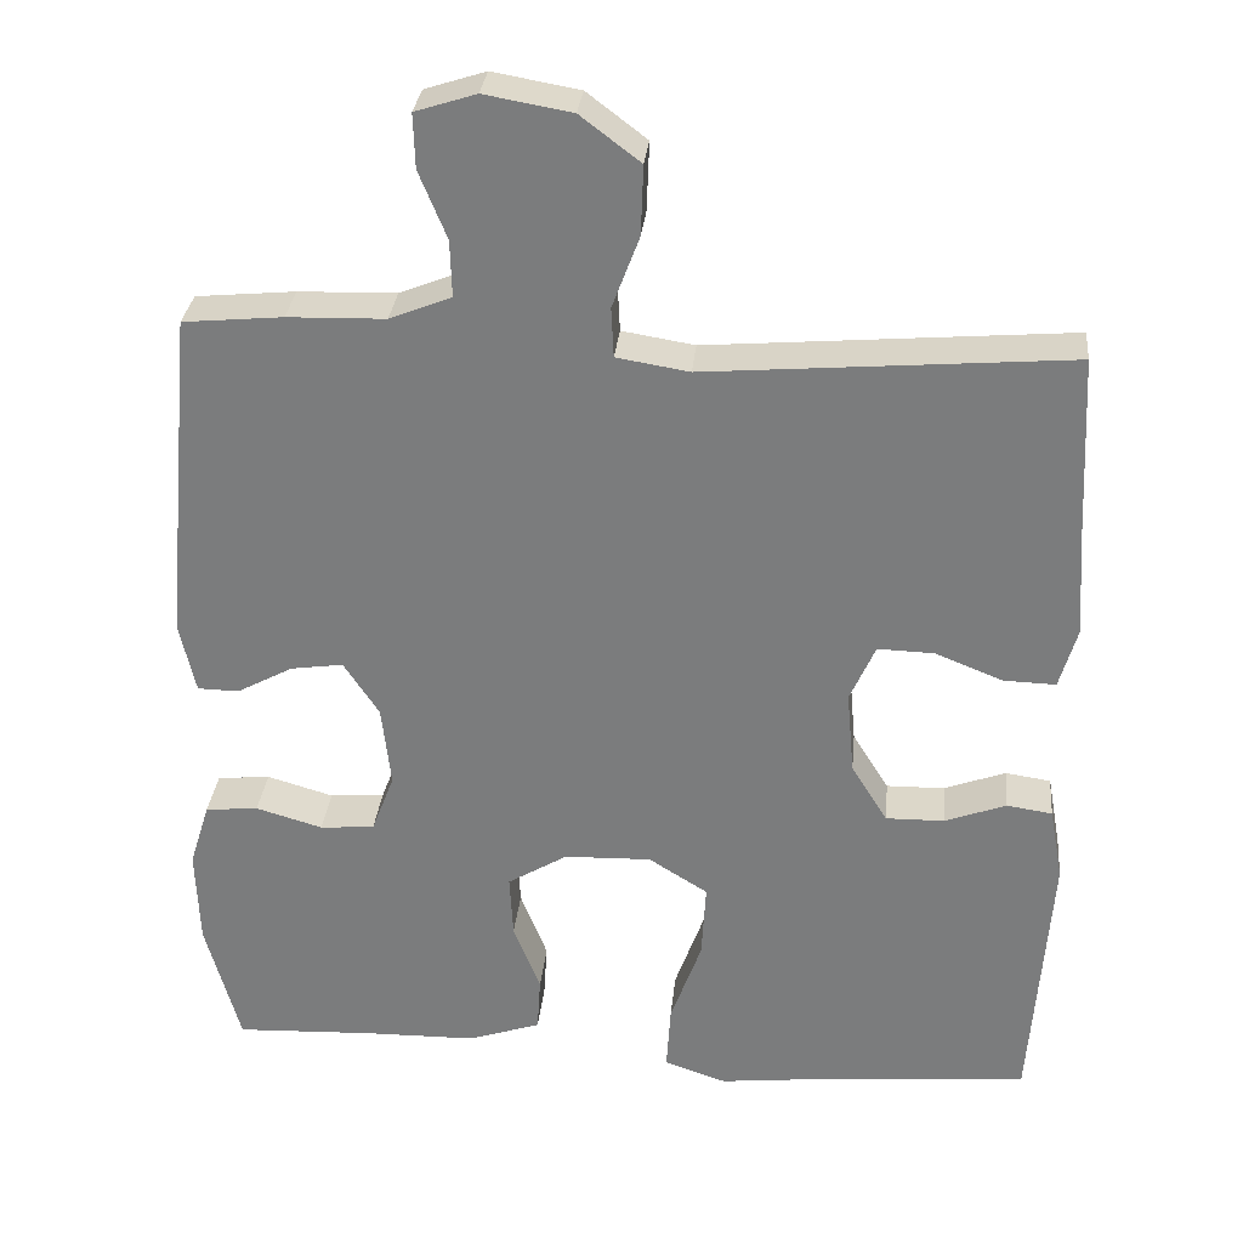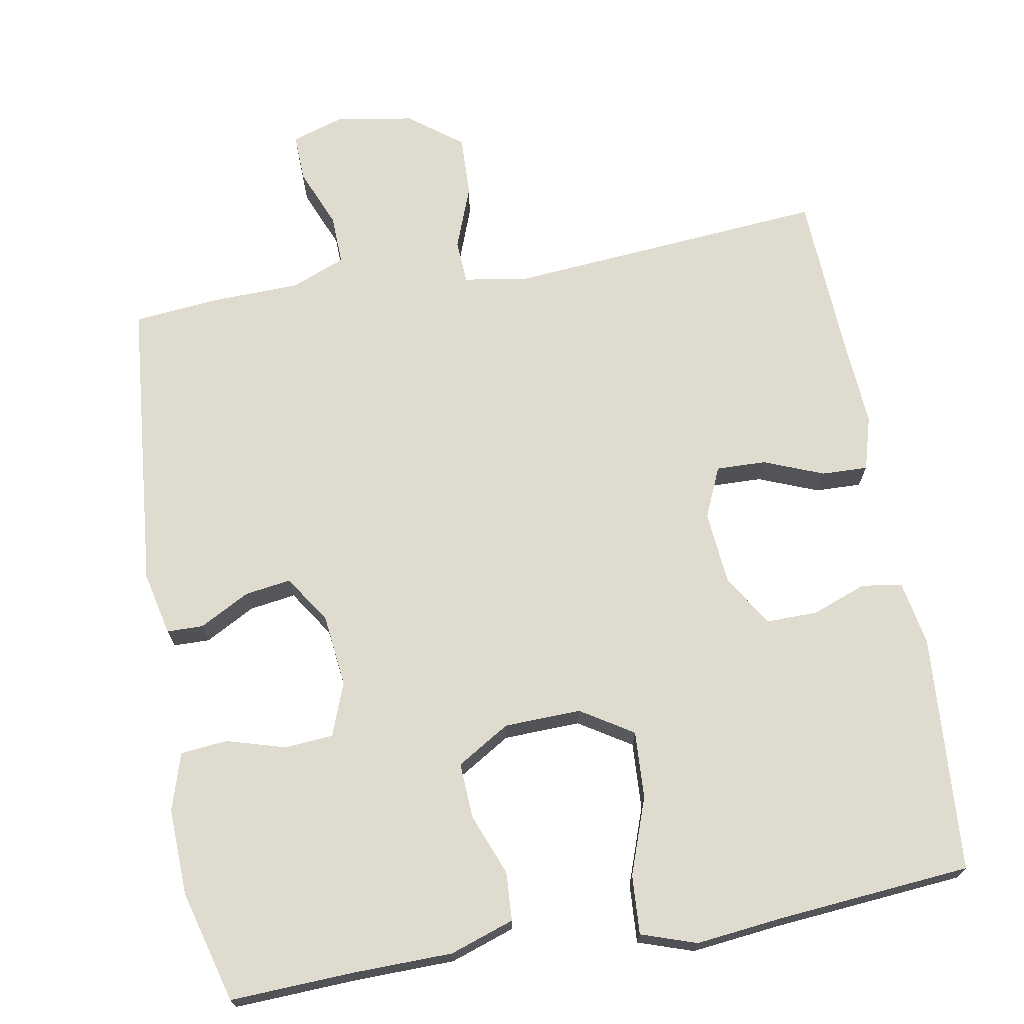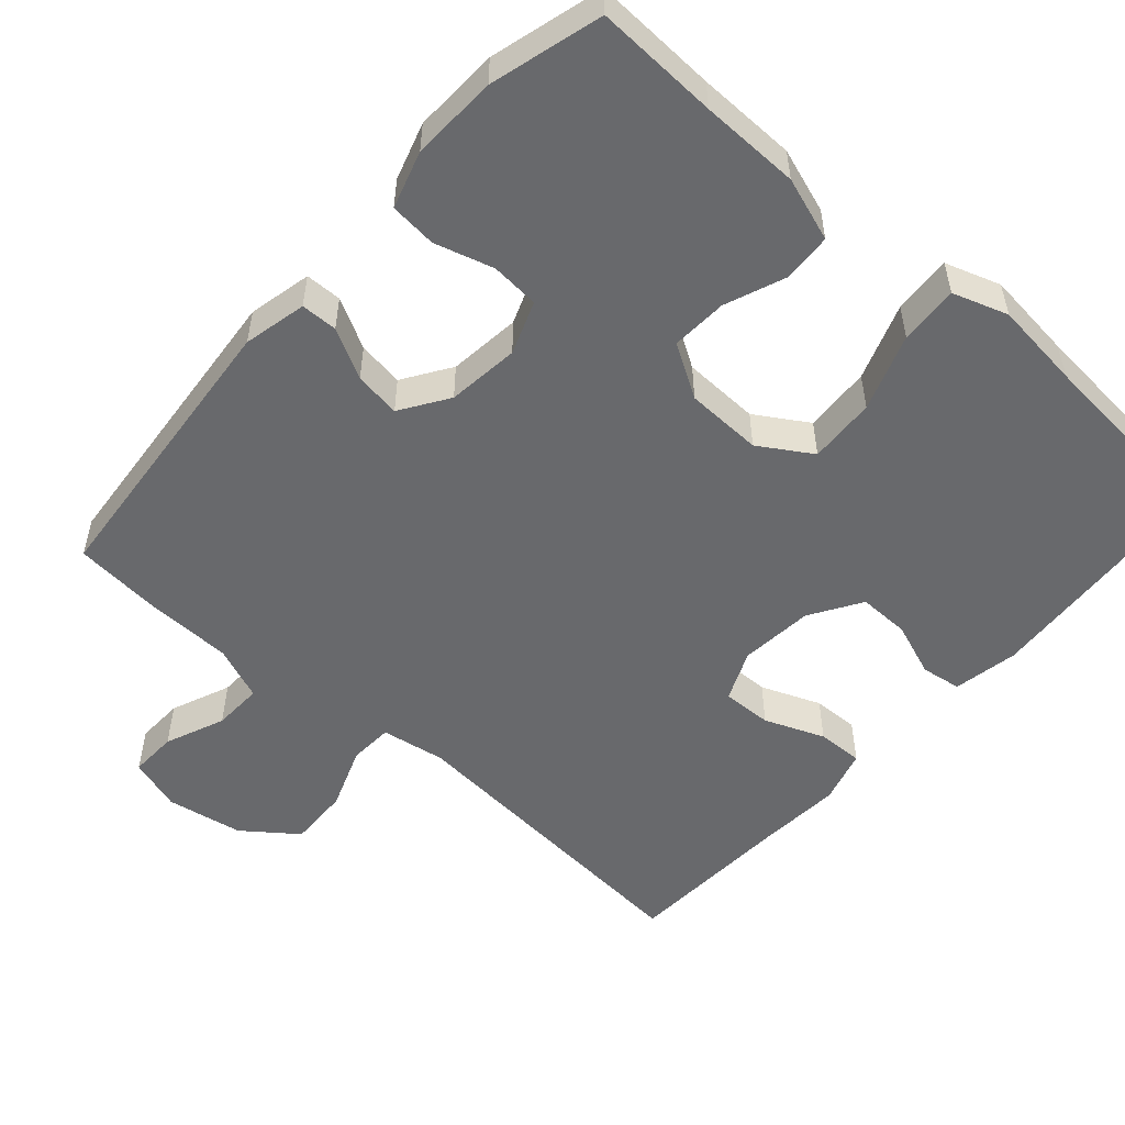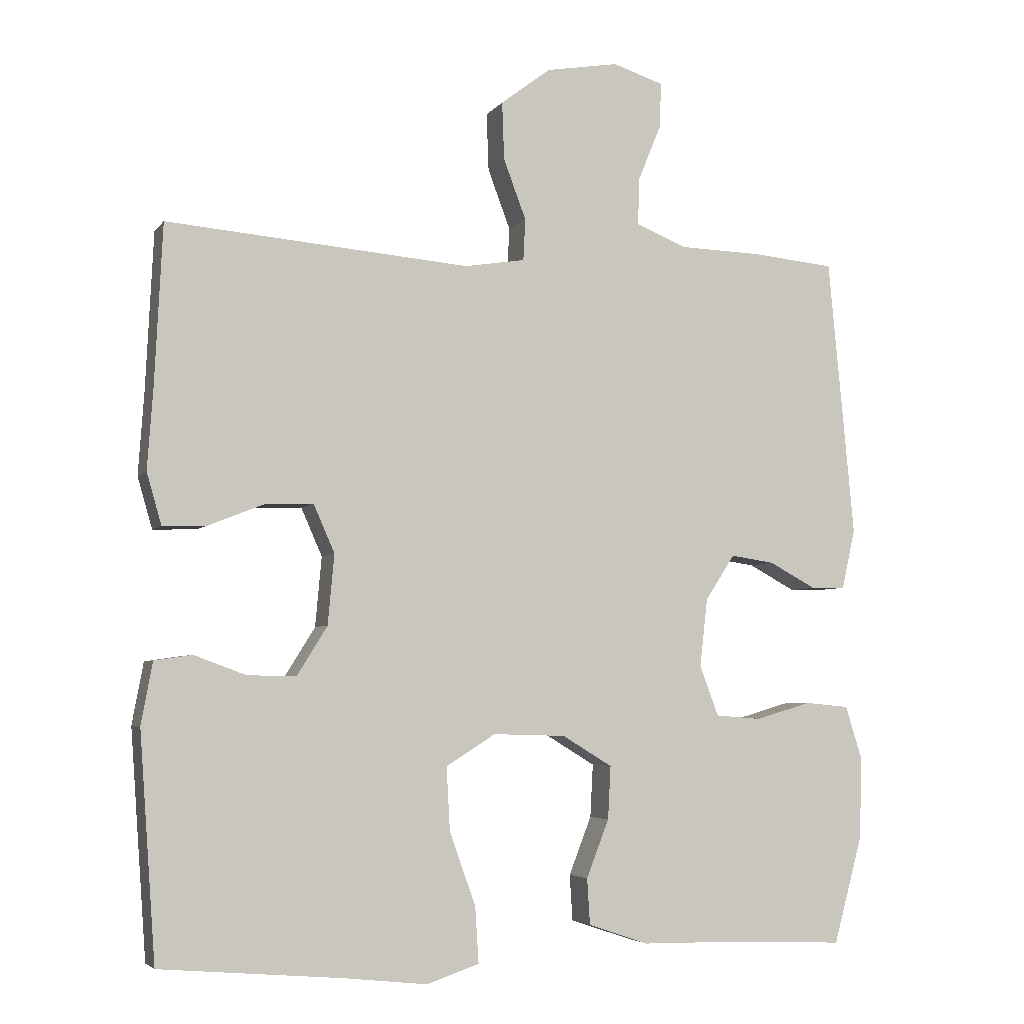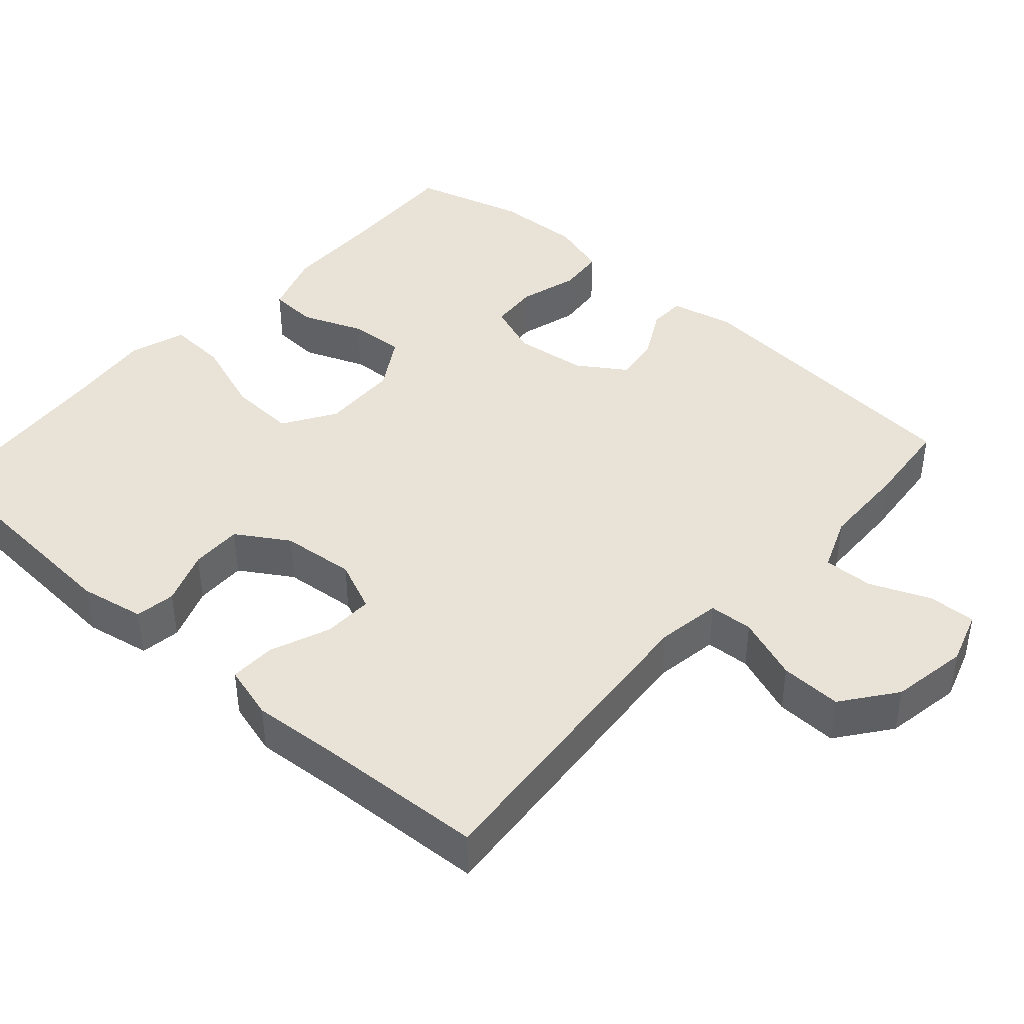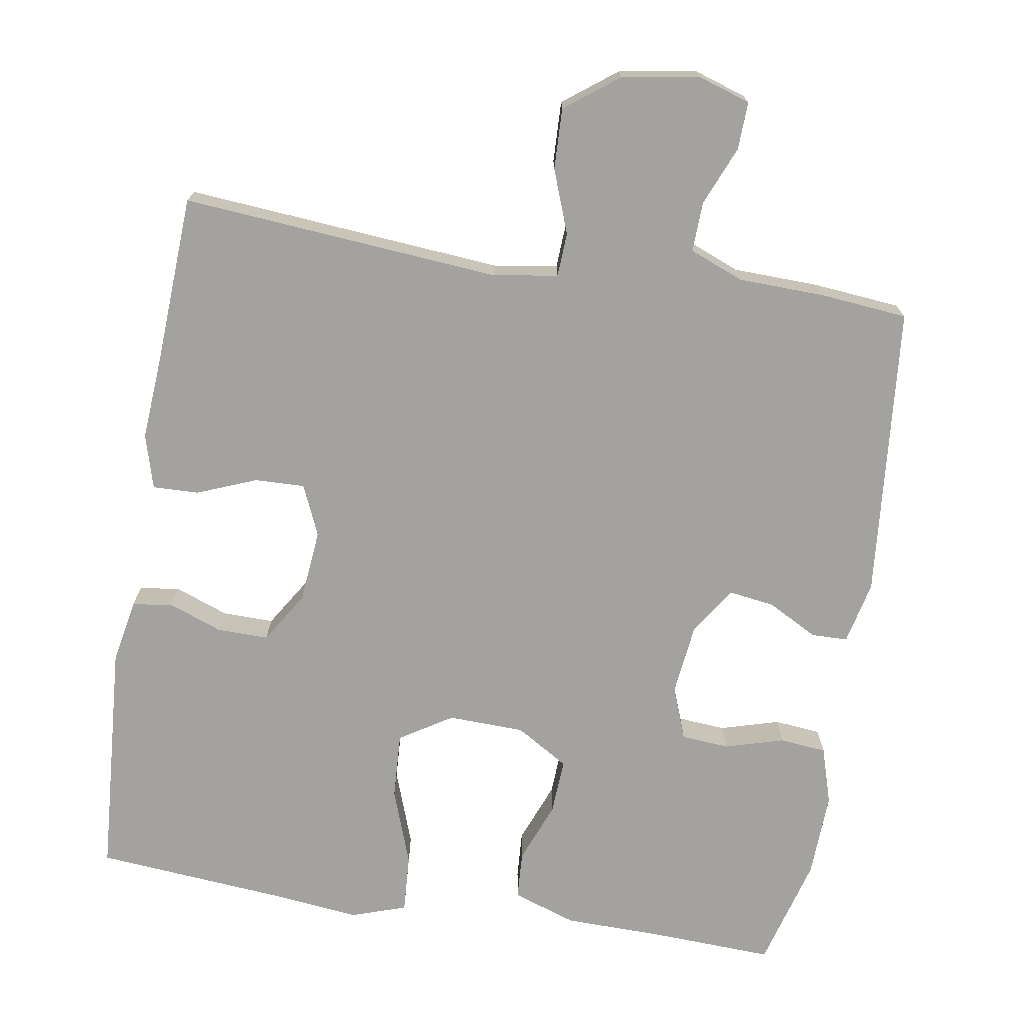
<metadata>
{"format":"obj","ext":"obj","renderer":"f3d","projection":"perspective","resolution":1024,"background":"white","views":[{"elev":30.6,"azim":-174.4,"up":"+Z"},{"elev":70.5,"azim":169.9,"up":"+Y"},{"elev":-52.7,"azim":138.4,"up":"+Y"},{"elev":-4.6,"azim":-19.1,"up":"+Z"},{"elev":41.9,"azim":-48.5,"up":"+Y"},{"elev":-72.6,"azim":-9.3,"up":"+Y"}]}
</metadata>
<code>
v -0.5 0.07 0.5
v -0.07 0.07 0.465
v 0.016 0.07 0.479
v 0.019 0.07 0.538
v -0.013 0.07 0.623
v -0.016 0.07 0.705
v 0.055 0.07 0.759
v 0.158 0.07 0.777
v 0.23 0.07 0.754
v 0.228 0.07 0.69
v 0.195 0.07 0.61
v 0.193 0.07 0.543
v 0.266 0.07 0.514
v 0.382 0.07 0.511
v 0.5 0.07 0.5
v 0.537 0.07 0.104
v 0.518 0.07 0.019
v 0.469 0.07 0.018
v 0.402 0.07 0.054
v 0.34 0.07 0.063
v 0.298 0.07 -0.001
v 0.287 0.07 -0.098
v 0.314 0.07 -0.169
v 0.379 0.07 -0.174
v 0.458 0.07 -0.151
v 0.521 0.07 -0.157
v 0.545 0.07 -0.234
v 0.541 0.07 -0.35
v 0.5 0.07 -0.5
v 0.334 0.07 -0.493
v 0.201 0.07 -0.491
v 0.115 0.07 -0.462
v 0.111 0.07 -0.397
v 0.143 0.07 -0.315
v 0.147 0.07 -0.24
v 0.076 0.07 -0.197
v -0.027 0.07 -0.194
v -0.097 0.07 -0.238
v -0.092 0.07 -0.328
v -0.055 0.07 -0.431
v -0.05 0.07 -0.51
v -0.124 0.07 -0.535
v -0.242 0.07 -0.522
v -0.5 0.07 -0.5
v -0.523 0.07 -0.181
v -0.507 0.07 -0.094
v -0.453 0.07 -0.086
v -0.38 0.07 -0.113
v -0.311 0.07 -0.114
v -0.268 0.07 -0.045
v -0.259 0.07 0.054
v -0.289 0.07 0.122
v -0.356 0.07 0.12
v -0.436 0.07 0.088
v -0.498 0.07 0.086
v -0.519 0.07 0.159
v -0.511 0.07 0.274
v -0.5 0 0.5
v -0.07 0 0.465
v 0.016 0 0.479
v 0.019 0 0.538
v -0.013 0 0.623
v -0.016 0 0.705
v 0.055 0 0.759
v 0.158 0 0.777
v 0.23 0 0.754
v 0.228 0 0.69
v 0.195 0 0.61
v 0.193 0 0.543
v 0.266 0 0.514
v 0.382 0 0.511
v 0.5 0 0.5
v 0.537 0 0.104
v 0.518 0 0.019
v 0.469 0 0.018
v 0.402 0 0.054
v 0.34 0 0.063
v 0.298 0 -0.001
v 0.287 0 -0.098
v 0.314 0 -0.169
v 0.379 0 -0.174
v 0.458 0 -0.151
v 0.521 0 -0.157
v 0.545 0 -0.234
v 0.541 0 -0.35
v 0.5 0 -0.5
v 0.334 0 -0.493
v 0.201 0 -0.491
v 0.115 0 -0.462
v 0.111 0 -0.397
v 0.143 0 -0.315
v 0.147 0 -0.24
v 0.076 0 -0.197
v -0.027 0 -0.194
v -0.097 0 -0.238
v -0.092 0 -0.328
v -0.055 0 -0.431
v -0.05 0 -0.51
v -0.124 0 -0.535
v -0.242 0 -0.522
v -0.5 0 -0.5
v -0.523 0 -0.181
v -0.507 0 -0.094
v -0.453 0 -0.086
v -0.38 0 -0.113
v -0.311 0 -0.114
v -0.268 0 -0.045
v -0.259 0 0.054
v -0.289 0 0.122
v -0.356 0 0.12
v -0.436 0 0.088
v -0.498 0 0.086
v -0.519 0 0.159
v -0.511 0 0.274
f 54 55 56 57
f 53 54 57 1
f 52 53 1 2
f 51 52 2 3
f 50 51 3
f 45 46 47 48
f 43 44 45 48
f 43 48 49
f 42 43 49 50
f 39 40 41 42
f 38 39 42 50
f 31 32 33 34
f 30 31 34 35
f 29 30 35
f 28 29 35
f 27 28 35 36
f 24 25 26 27
f 23 24 27 36
f 16 17 18 19
f 16 19 20
f 13 14 15 16
f 12 13 16 20
f 8 9 10 11
f 8 11 12
f 7 8 12
f 4 5 6 7
f 3 4 7 12
f 37 38 50 3
f 22 23 36 37
f 21 22 37 3
f 3 12 20 21
f 114 113 112 111
f 58 114 111 110
f 59 58 110 109
f 60 59 109 108
f 60 108 107
f 105 104 103 102
f 105 102 101 100
f 106 105 100
f 107 106 100 99
f 99 98 97 96
f 107 99 96 95
f 91 90 89 88
f 92 91 88 87
f 92 87 86
f 92 86 85
f 93 92 85 84
f 84 83 82 81
f 93 84 81 80
f 76 75 74 73
f 77 76 73
f 73 72 71 70
f 77 73 70 69
f 68 67 66 65
f 69 68 65
f 69 65 64
f 64 63 62 61
f 69 64 61 60
f 60 107 95 94
f 94 93 80 79
f 60 94 79 78
f 78 77 69 60
f 1 58 59 2
f 2 59 60 3
f 3 60 61 4
f 4 61 62 5
f 5 62 63 6
f 6 63 64 7
f 7 64 65 8
f 8 65 66 9
f 9 66 67 10
f 10 67 68 11
f 11 68 69 12
f 12 69 70 13
f 13 70 71 14
f 14 71 72 15
f 15 72 73 16
f 16 73 74 17
f 17 74 75 18
f 18 75 76 19
f 19 76 77 20
f 20 77 78 21
f 21 78 79 22
f 22 79 80 23
f 23 80 81 24
f 24 81 82 25
f 25 82 83 26
f 26 83 84 27
f 27 84 85 28
f 28 85 86 29
f 29 86 87 30
f 30 87 88 31
f 31 88 89 32
f 32 89 90 33
f 33 90 91 34
f 34 91 92 35
f 35 92 93 36
f 36 93 94 37
f 37 94 95 38
f 38 95 96 39
f 39 96 97 40
f 40 97 98 41
f 41 98 99 42
f 42 99 100 43
f 43 100 101 44
f 44 101 102 45
f 45 102 103 46
f 46 103 104 47
f 47 104 105 48
f 48 105 106 49
f 49 106 107 50
f 50 107 108 51
f 51 108 109 52
f 52 109 110 53
f 53 110 111 54
f 54 111 112 55
f 55 112 113 56
f 56 113 114 57
f 57 114 58 1

</code>
